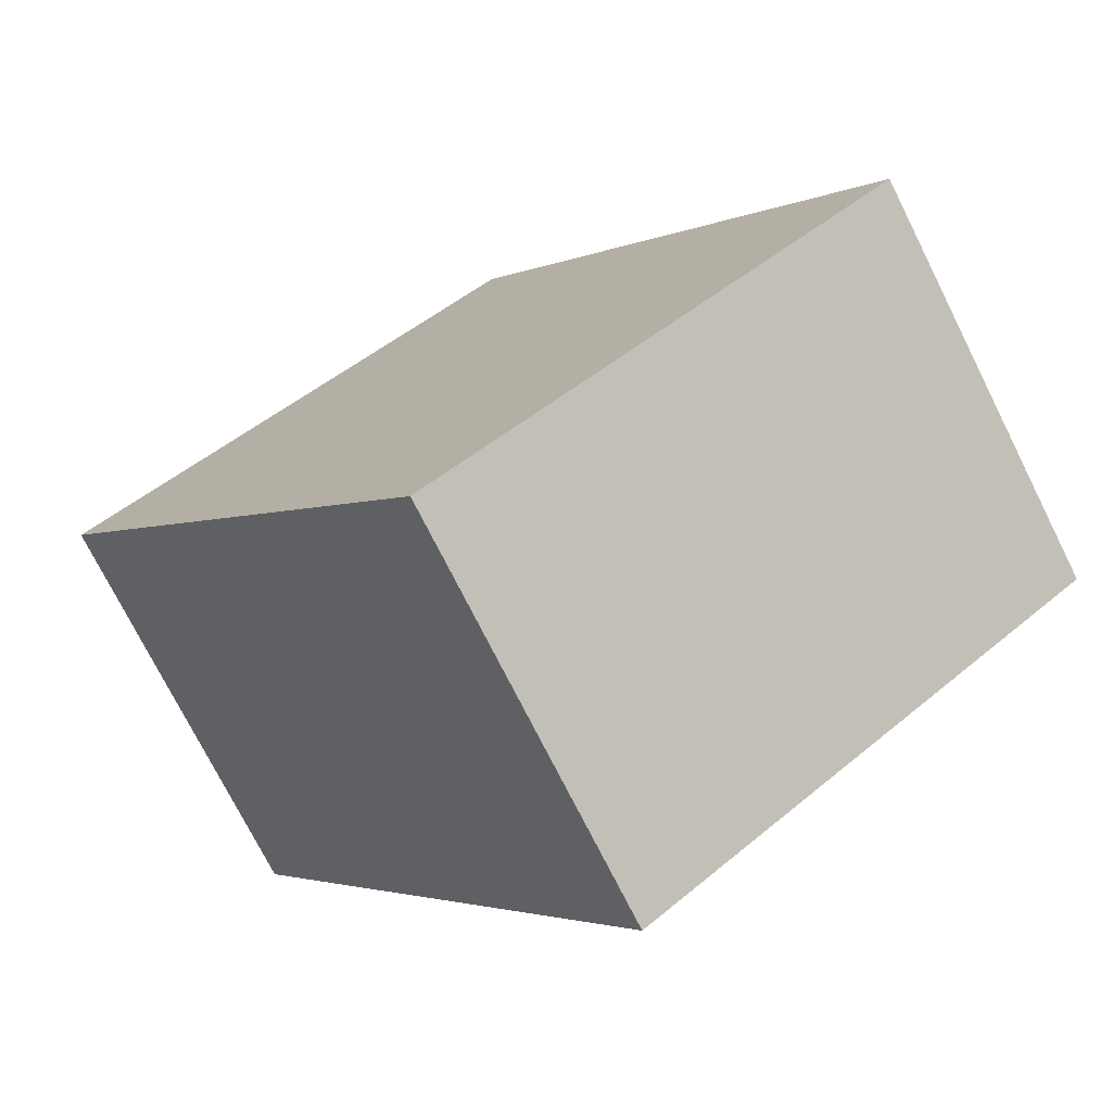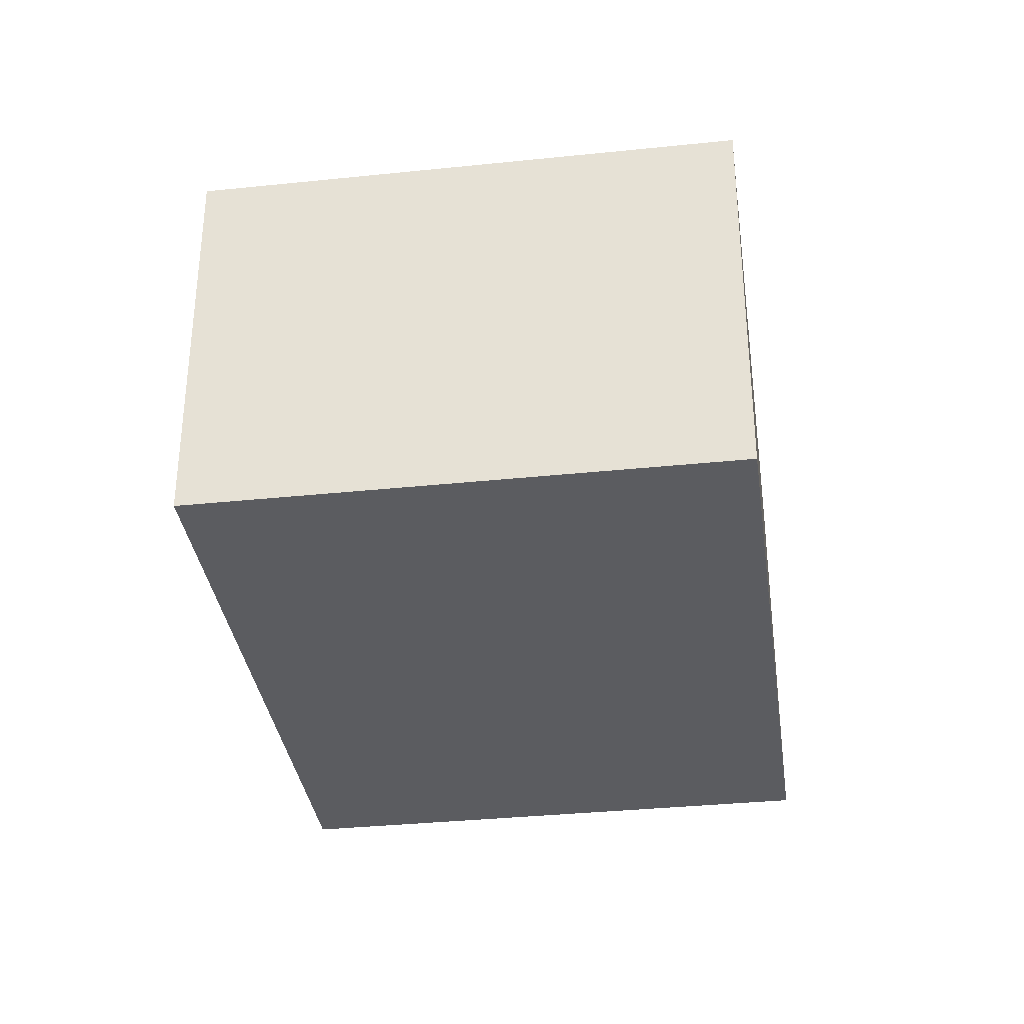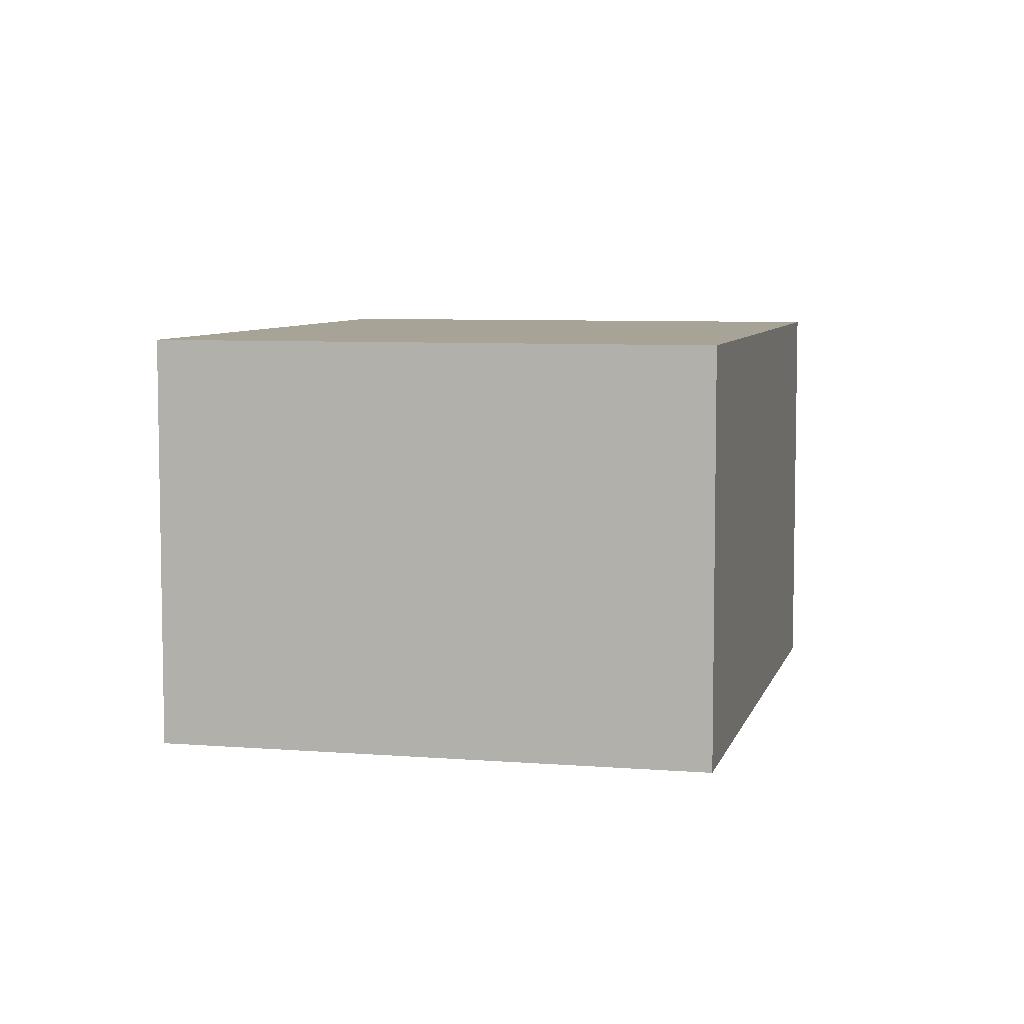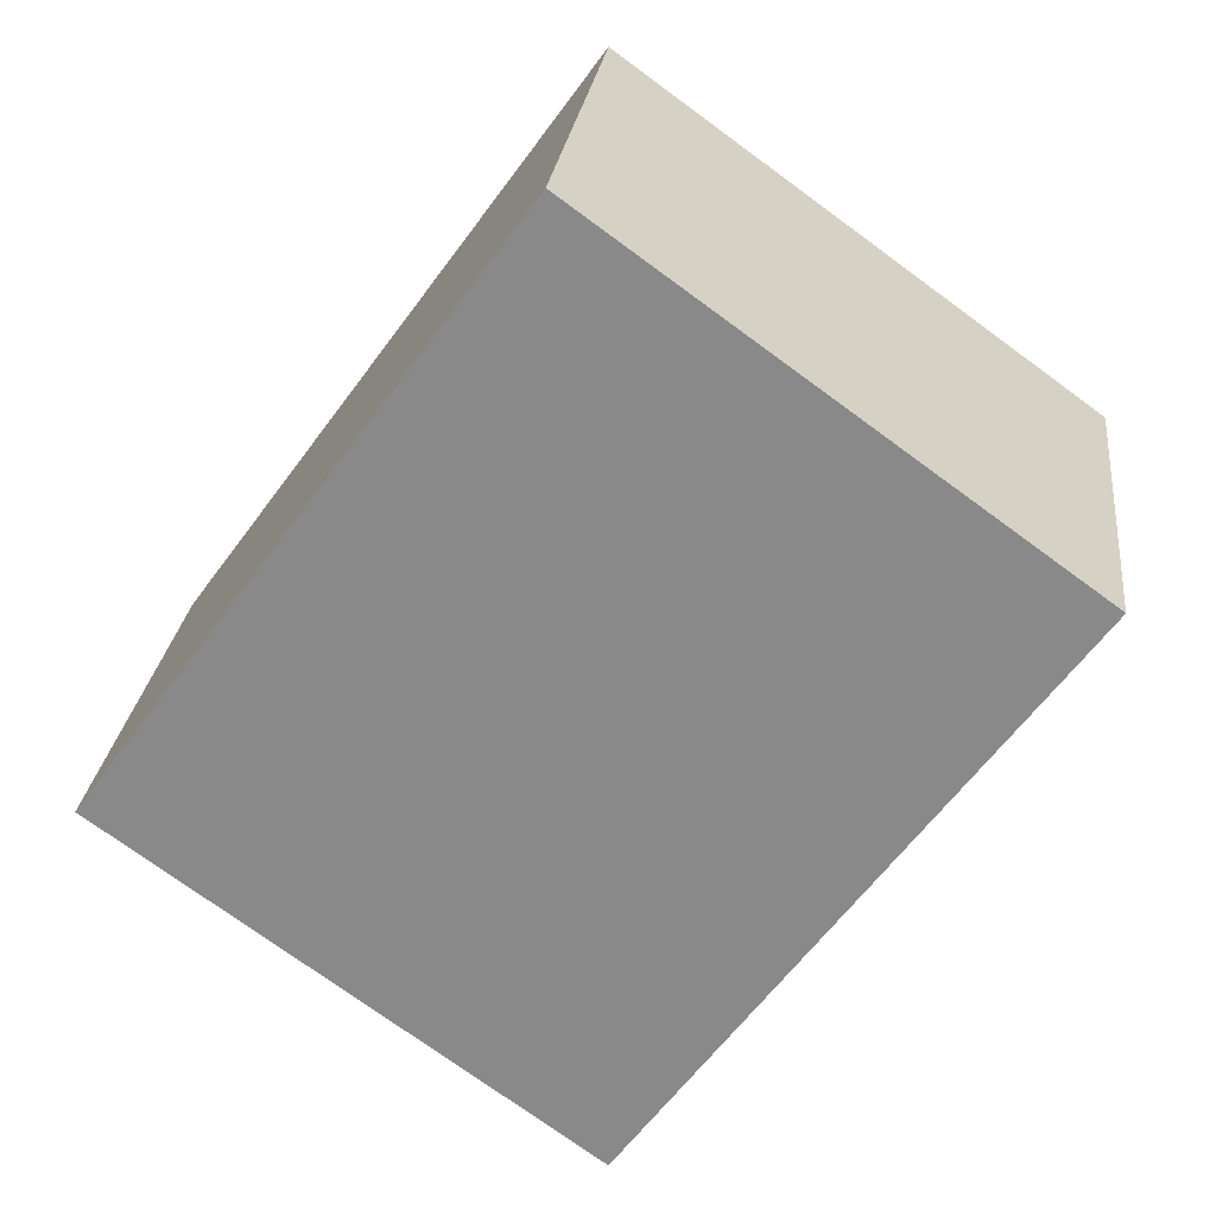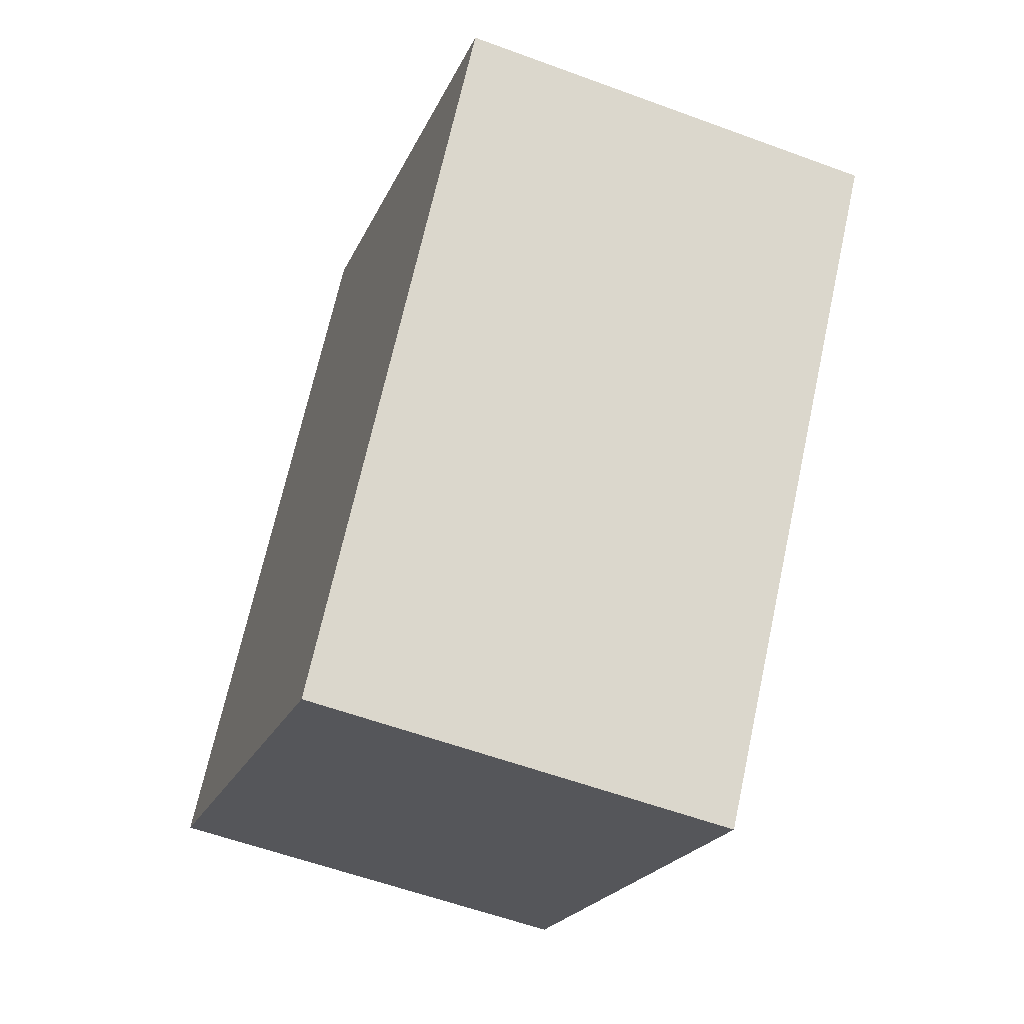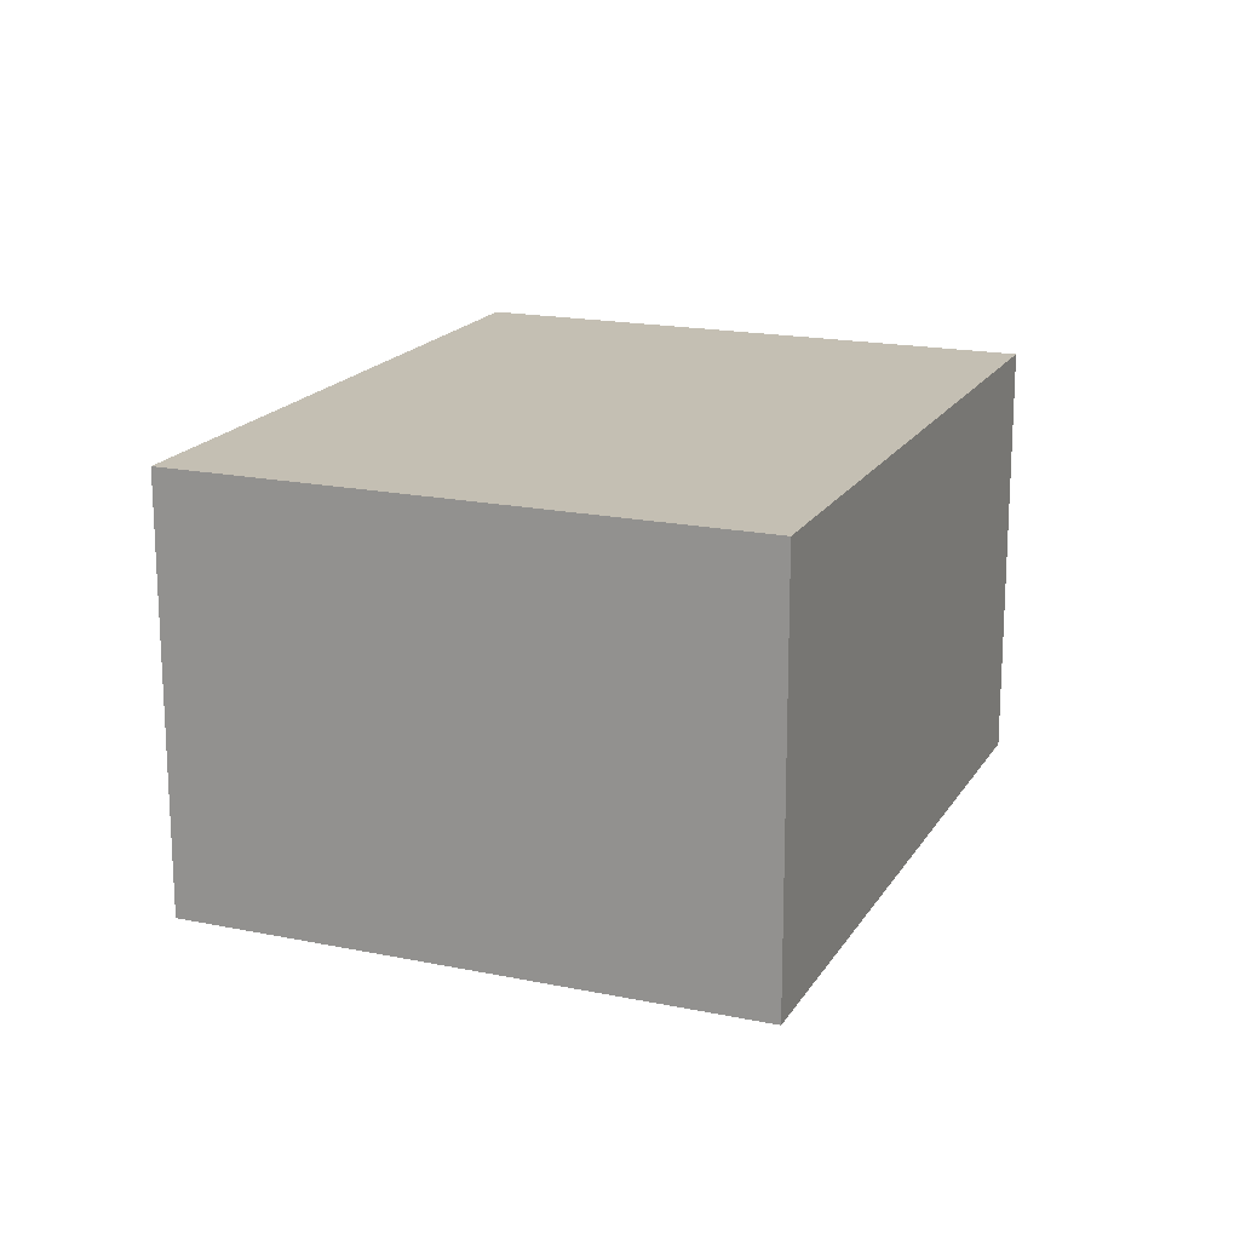
<metadata>
{"format":"obj","ext":"obj","renderer":"f3d","projection":"perspective","resolution":1024,"background":"white","views":[{"elev":-74.5,"azim":26.7,"up":"+Z"},{"elev":-34.7,"azim":-27.9,"up":"+Y"},{"elev":6.7,"azim":157.6,"up":"+Y"},{"elev":25.8,"azim":-173.4,"up":"+Z"},{"elev":-57.0,"azim":-111.1,"up":"+Z"},{"elev":17.9,"azim":-13.9,"up":"+Y"}]}
</metadata>
<code>
v  3.017 3.036 -4.179
v  3.368 3.036 2.433
v  6.392 3.036 -1.746
v  0 3.036 1.859e-16
v  6.392 1.069e-16 -1.746
v  3.017 2.559e-16 -4.179
v  0 0 0
v  3.368 -1.49e-16 2.433
g defaultobject
f 1 2 3
f 2 1 4
f 5 1 3
f 1 5 6
f 6 4 1
f 4 6 7
f 7 2 4
f 2 7 8
f 8 3 2
f 3 8 5
f 8 6 5
f 6 8 7

</code>
